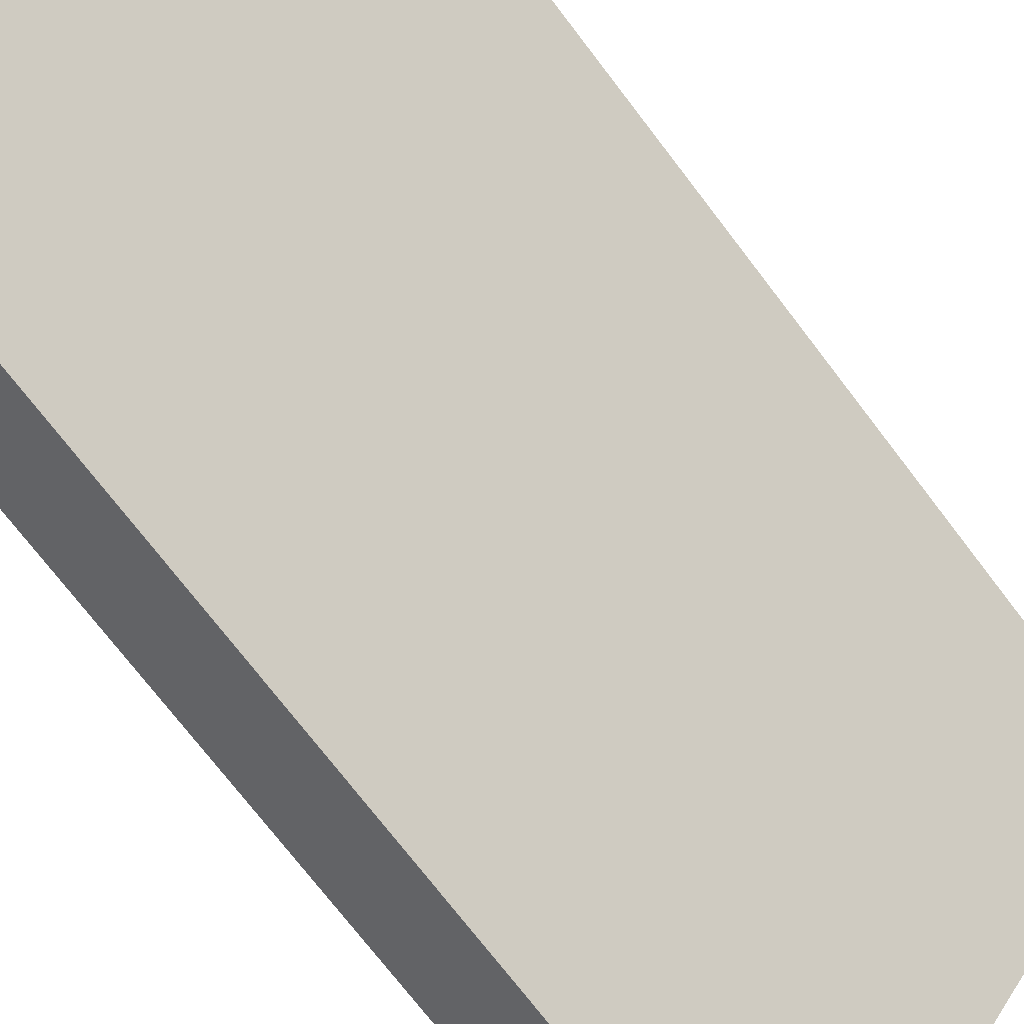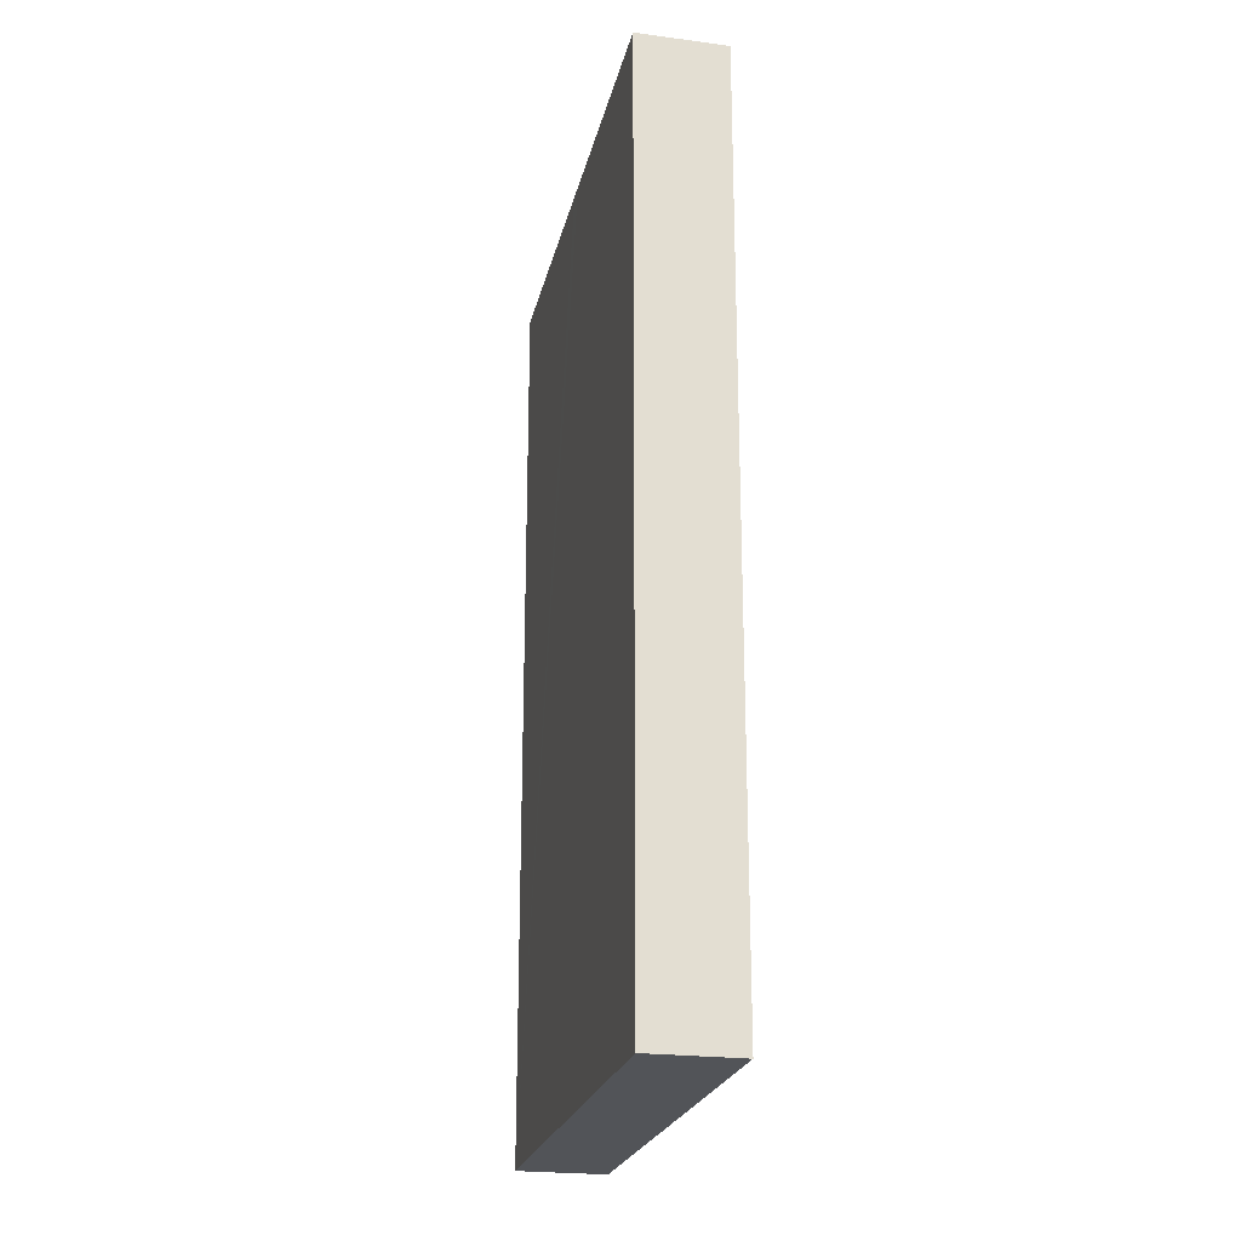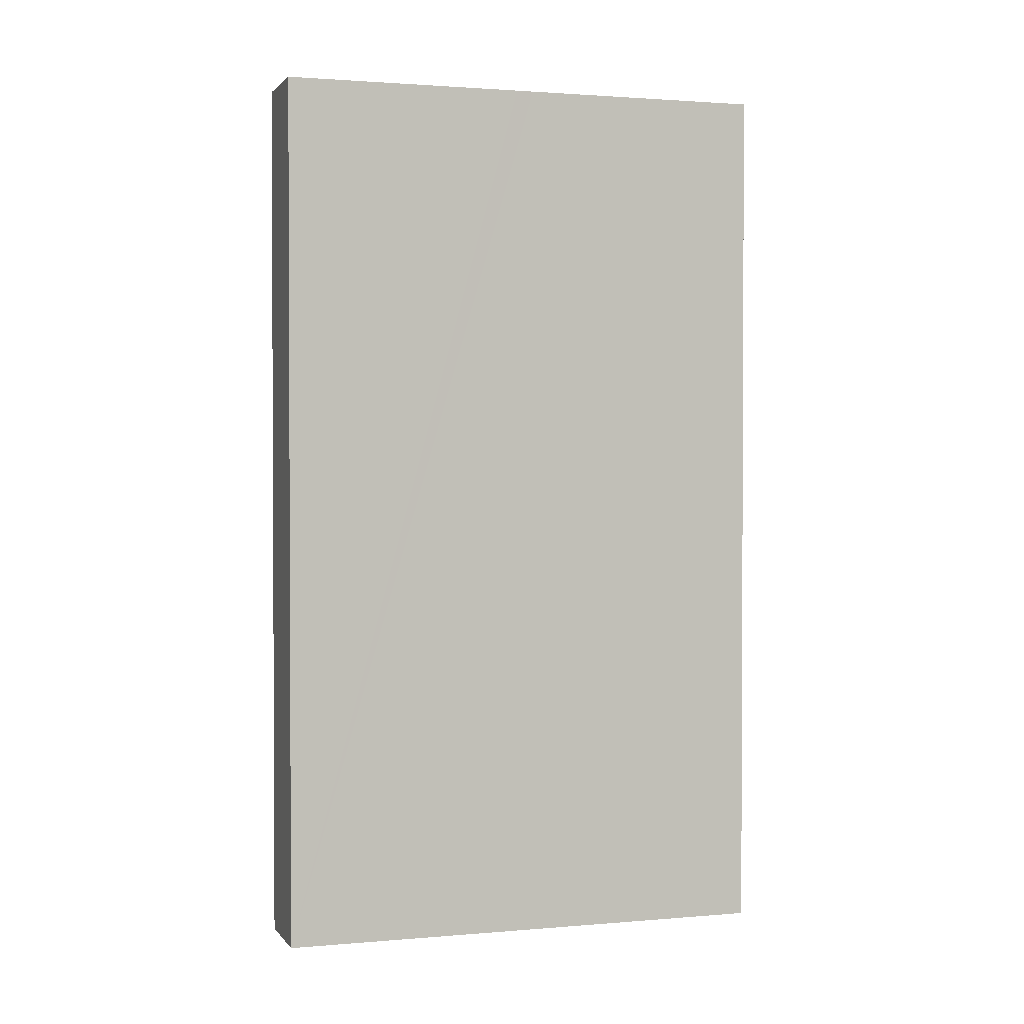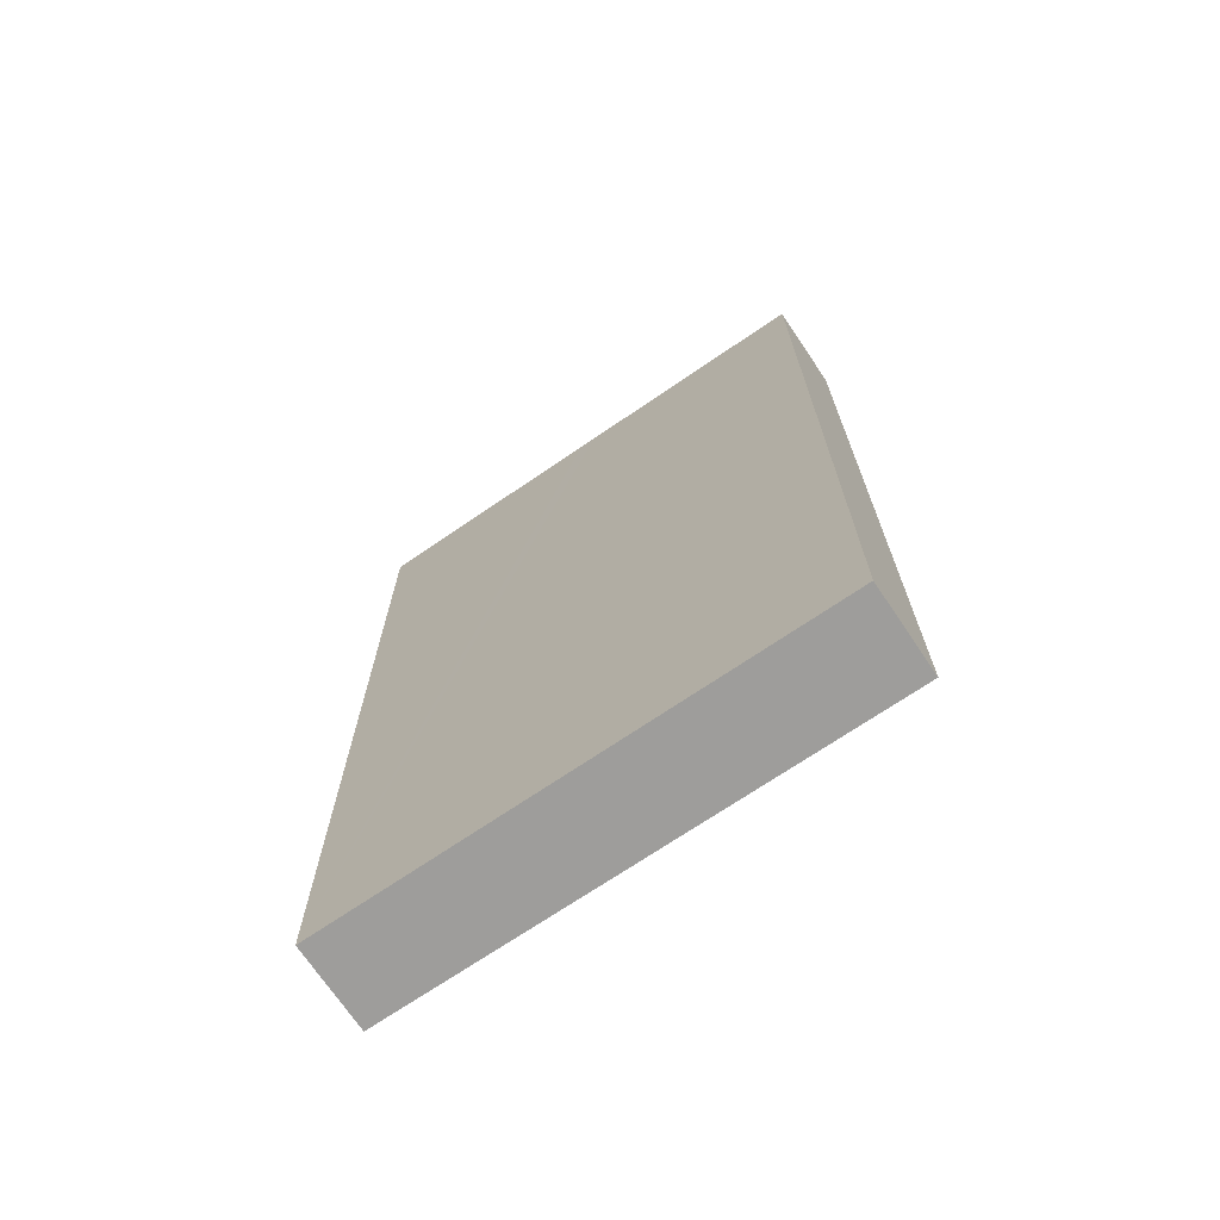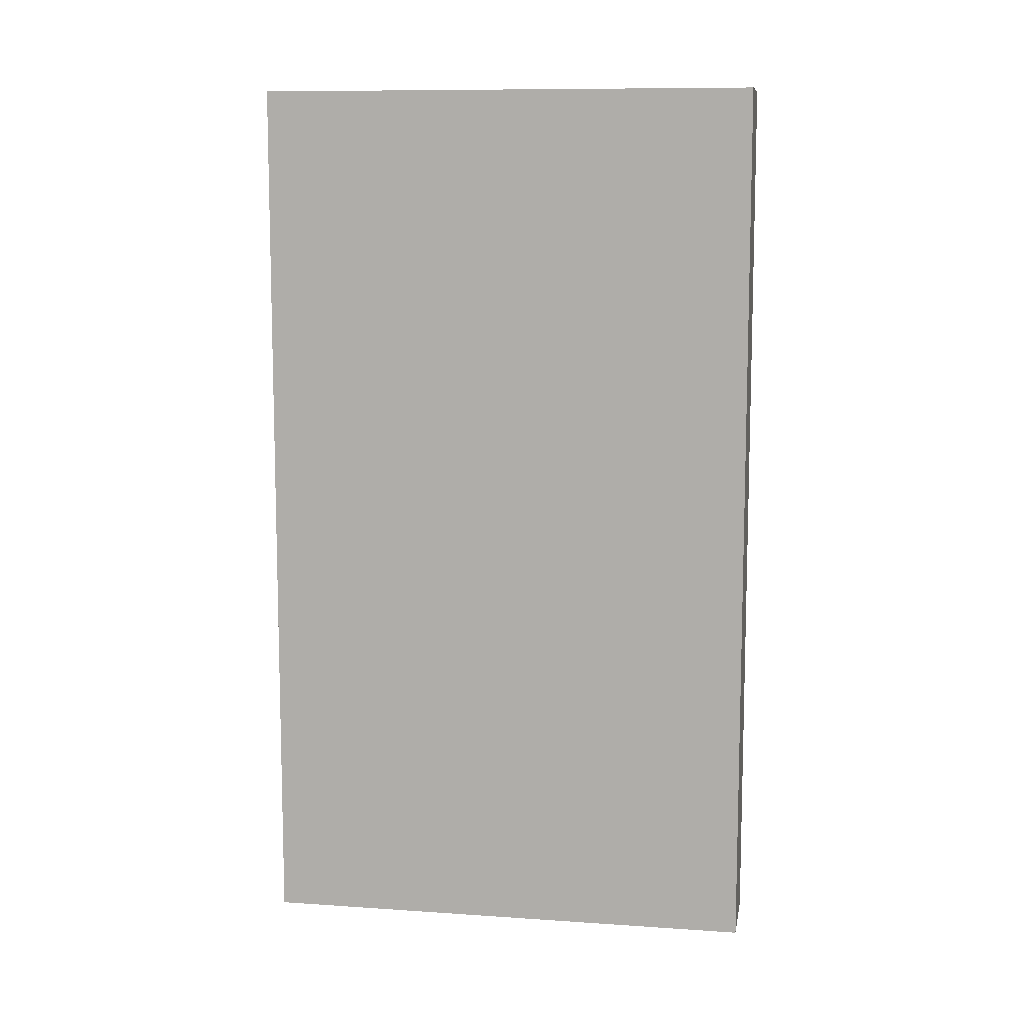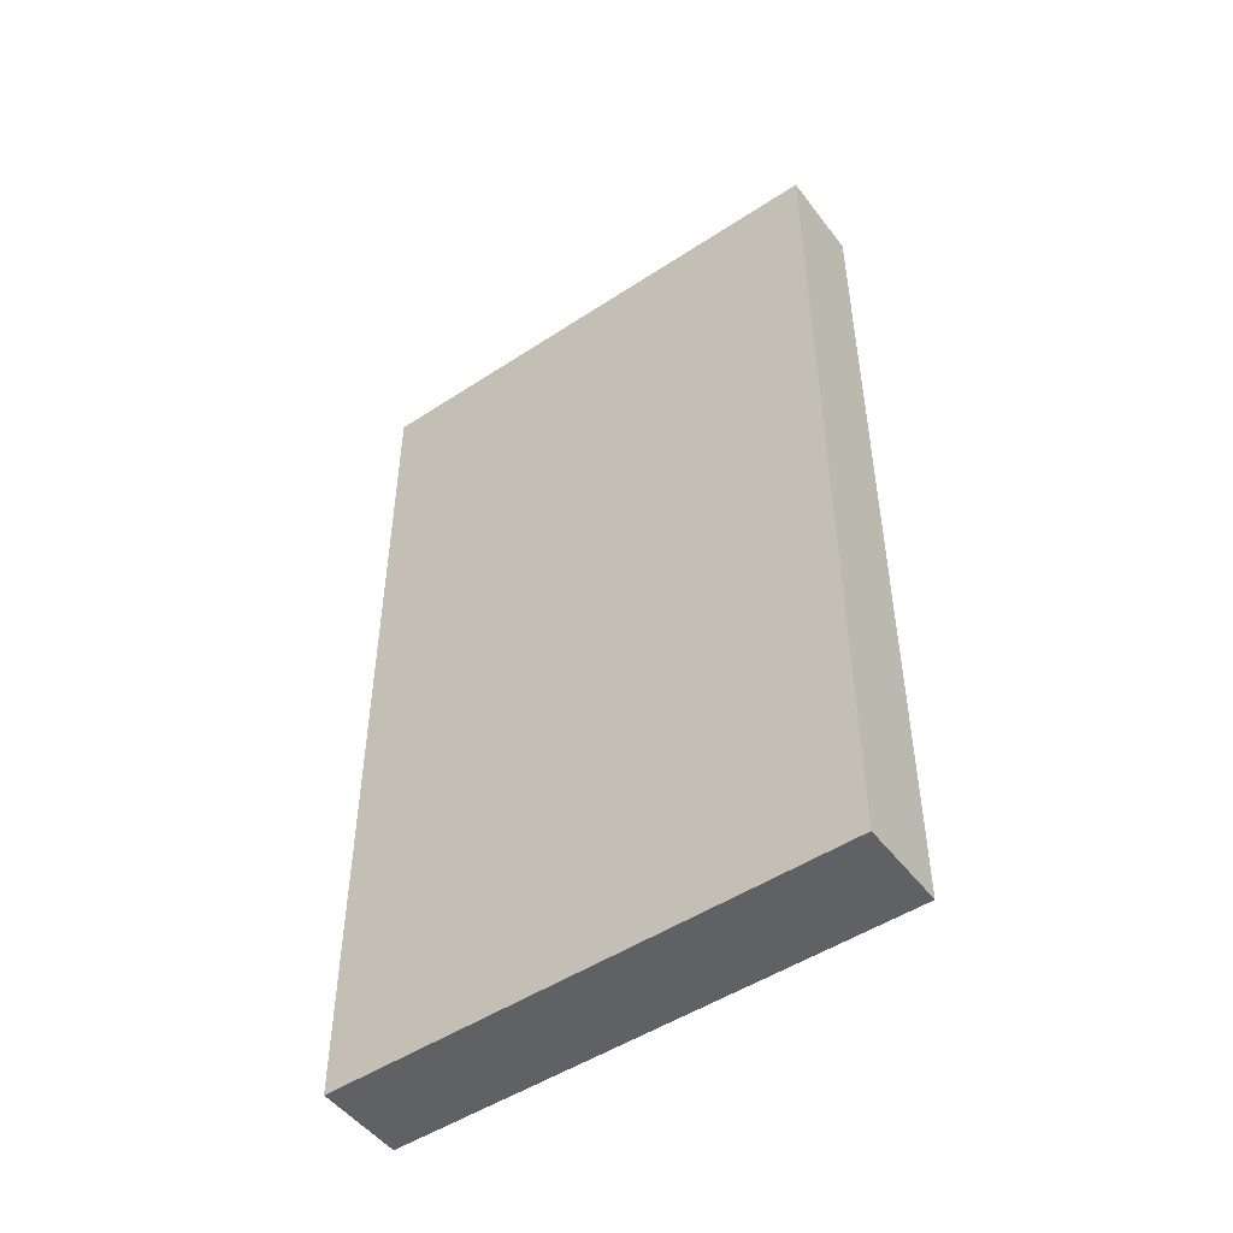
<metadata>
{"format":"obj","ext":"obj","renderer":"f3d","projection":"perspective","resolution":1024,"background":"white","views":[{"elev":-73.4,"azim":-142.6,"up":"+Z"},{"elev":-23.0,"azim":-51.5,"up":"+Y"},{"elev":1.6,"azim":-146.8,"up":"+Y"},{"elev":-70.6,"azim":-94.9,"up":"+Y"},{"elev":9.9,"azim":-119.2,"up":"+Y"},{"elev":-49.4,"azim":-93.2,"up":"+Y"}]}
</metadata>
<code>
v  3.686 10.28 -4.509
v  2.685 10.28 -1.695
v  4.471 10.28 -3.885
v  1.903 10.28 -2.329
v  2.553 10.28 -1.534
v  0.785 10.28 0.634
v  1.776 10.28 -2.173
v  0 10.28 6.296e-16
v  0 0 0
v  0.785 -3.882e-17 0.634
v  2.553 9.393e-17 -1.534
v  4.471 2.379e-16 -3.885
v  2.685 1.038e-16 -1.695
v  3.686 2.761e-16 -4.509
v  1.903 1.426e-16 -2.329
v  1.776 1.331e-16 -2.173
g defaultobject
f 1 2 3
f 2 1 4
f 2 4 5
f 5 4 6
f 6 4 7
f 6 7 8
f 9 6 8
f 6 9 10
f 10 5 6
f 5 10 2
f 2 10 3
f 3 10 11
f 3 11 12
f 12 11 13
f 12 1 3
f 1 12 14
f 14 4 1
f 4 14 7
f 7 14 8
f 8 14 15
f 8 15 9
f 9 15 16
f 13 14 12
f 14 13 15
f 15 13 11
f 15 11 10
f 15 10 16
f 16 10 9

</code>
